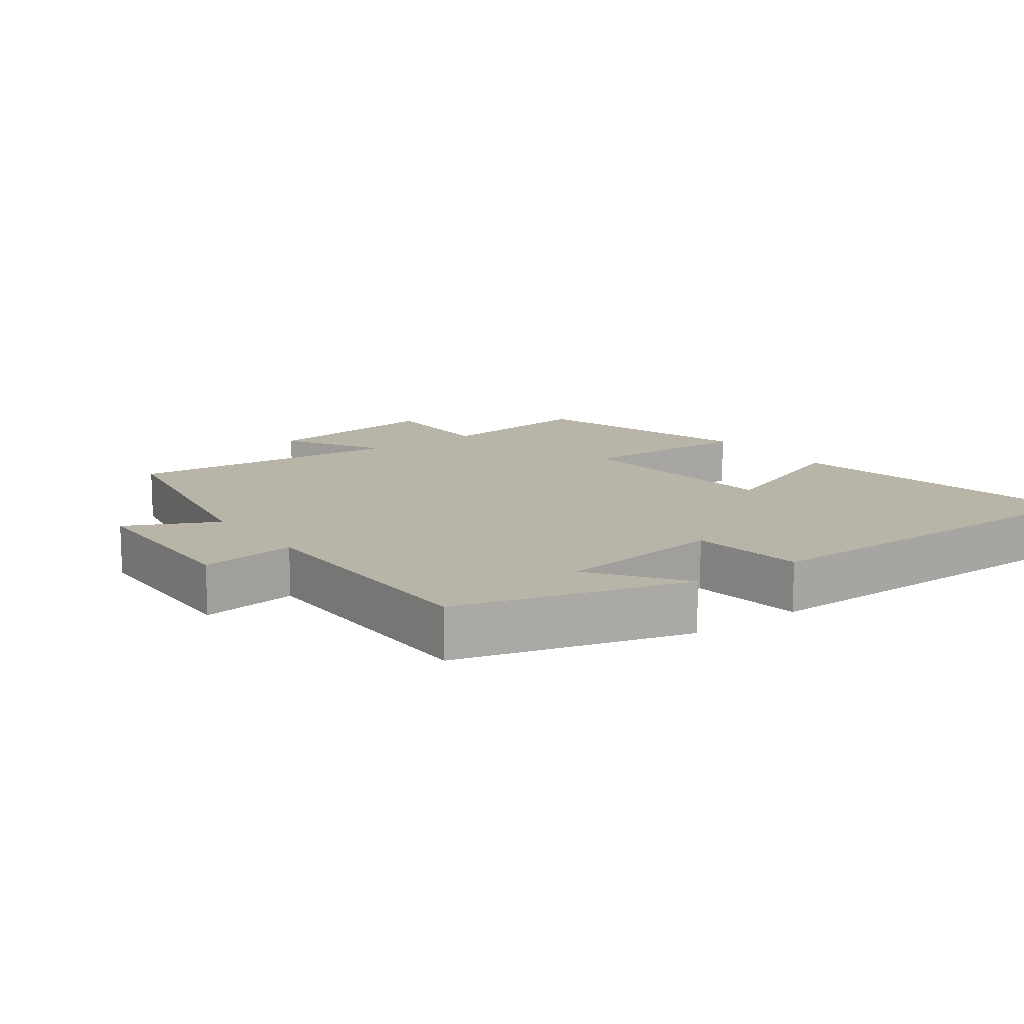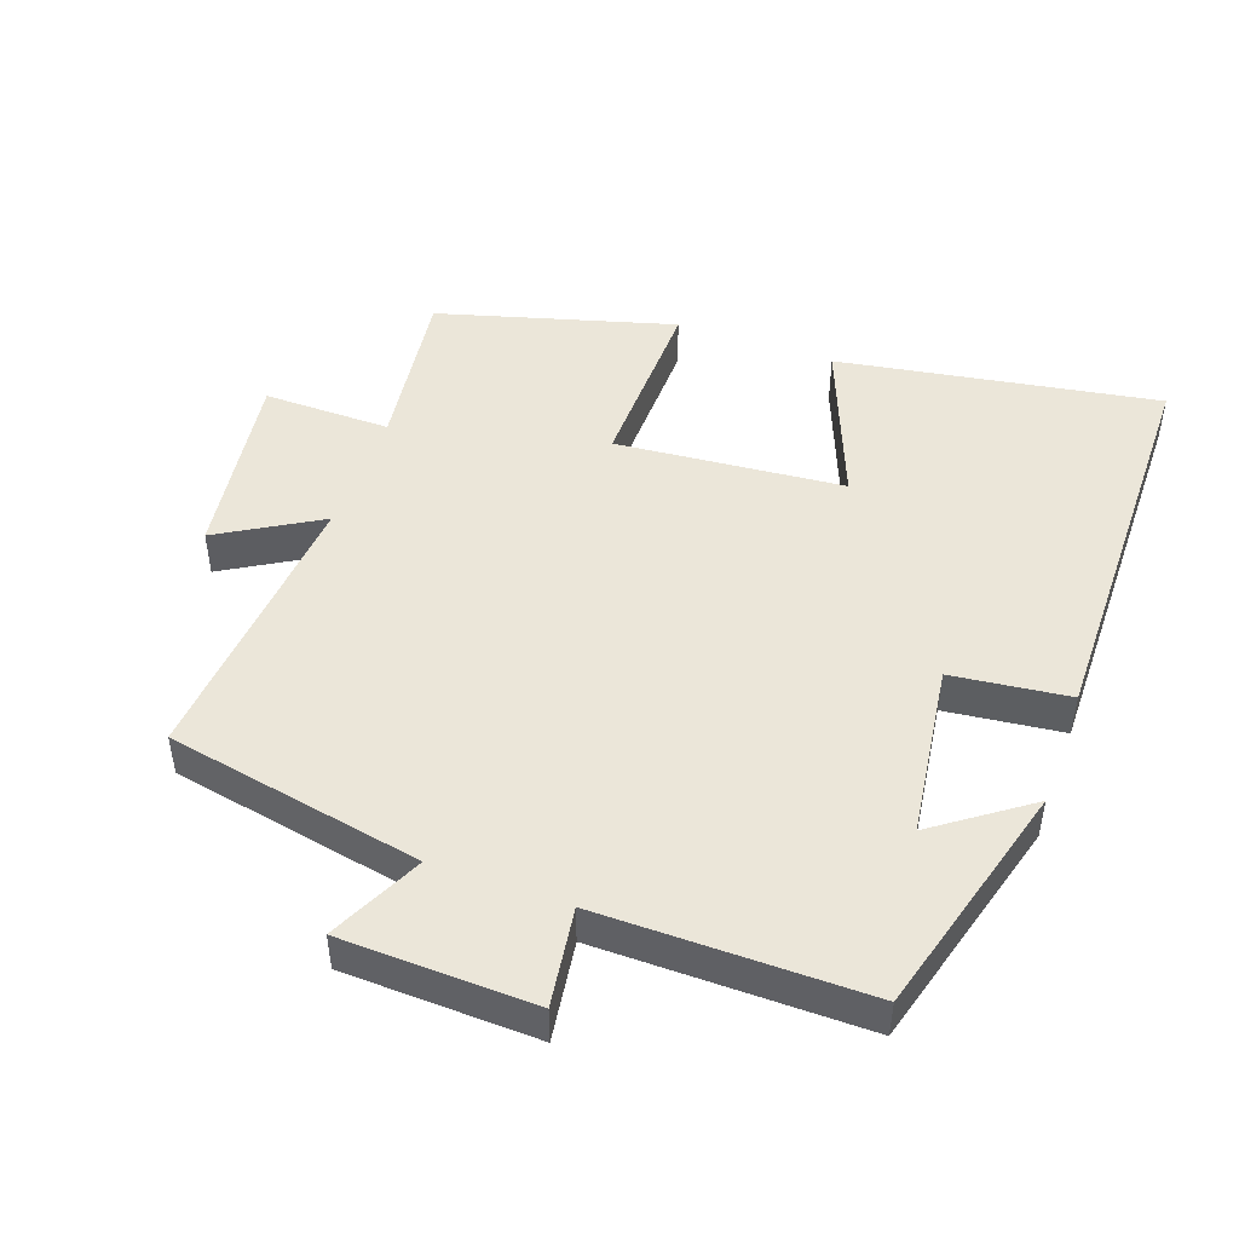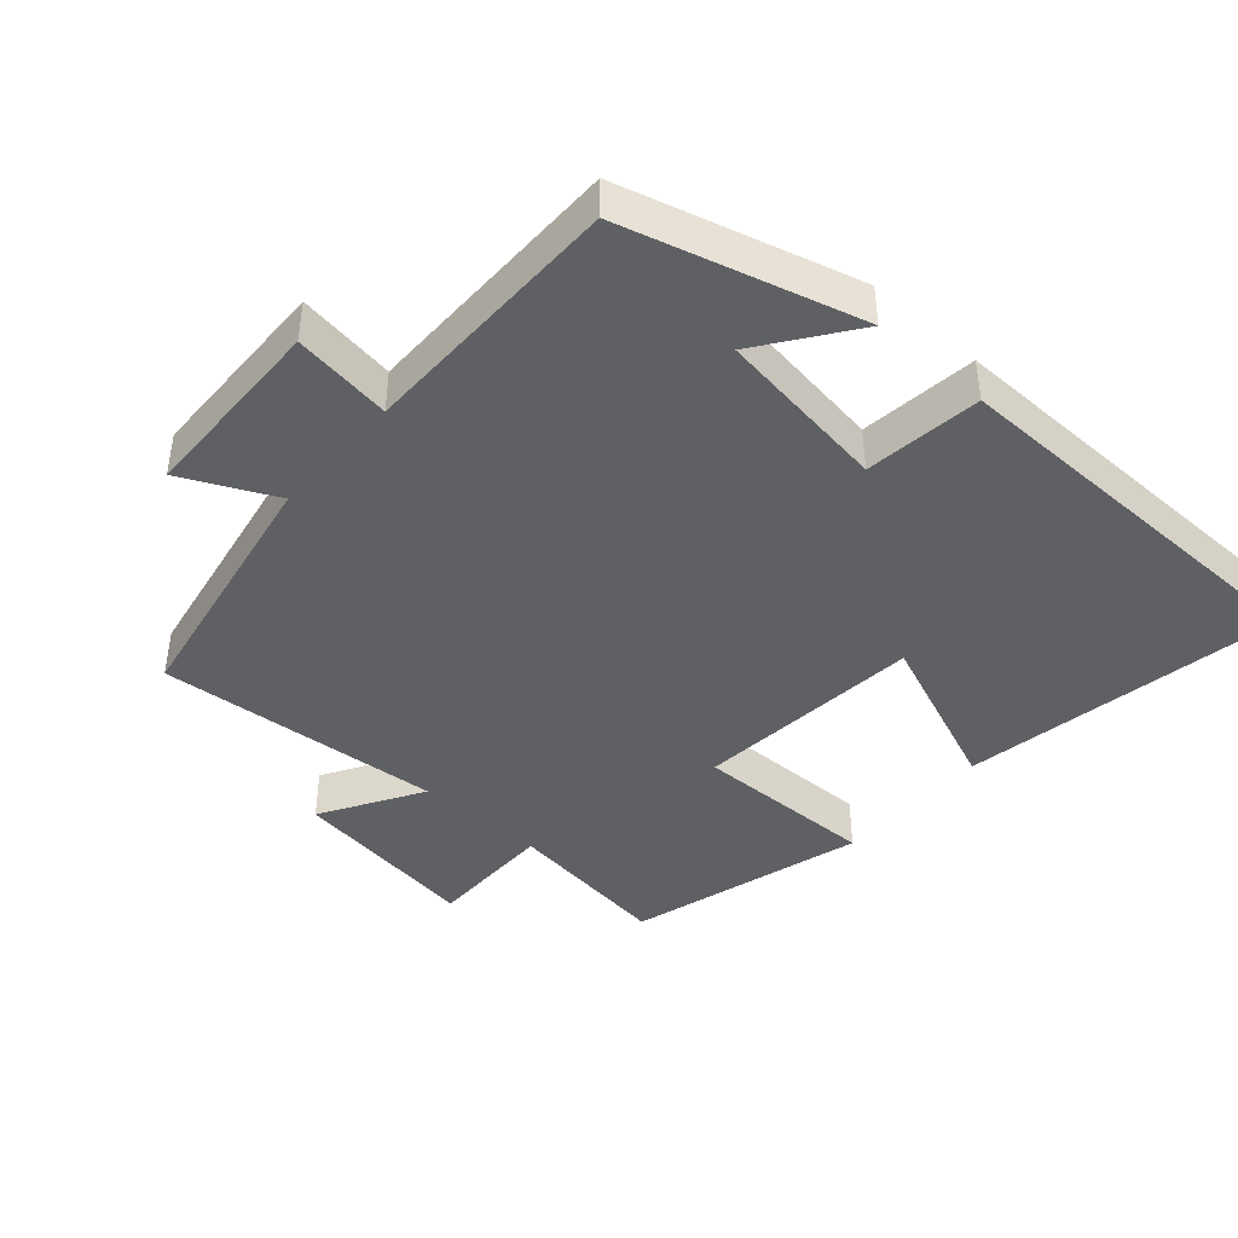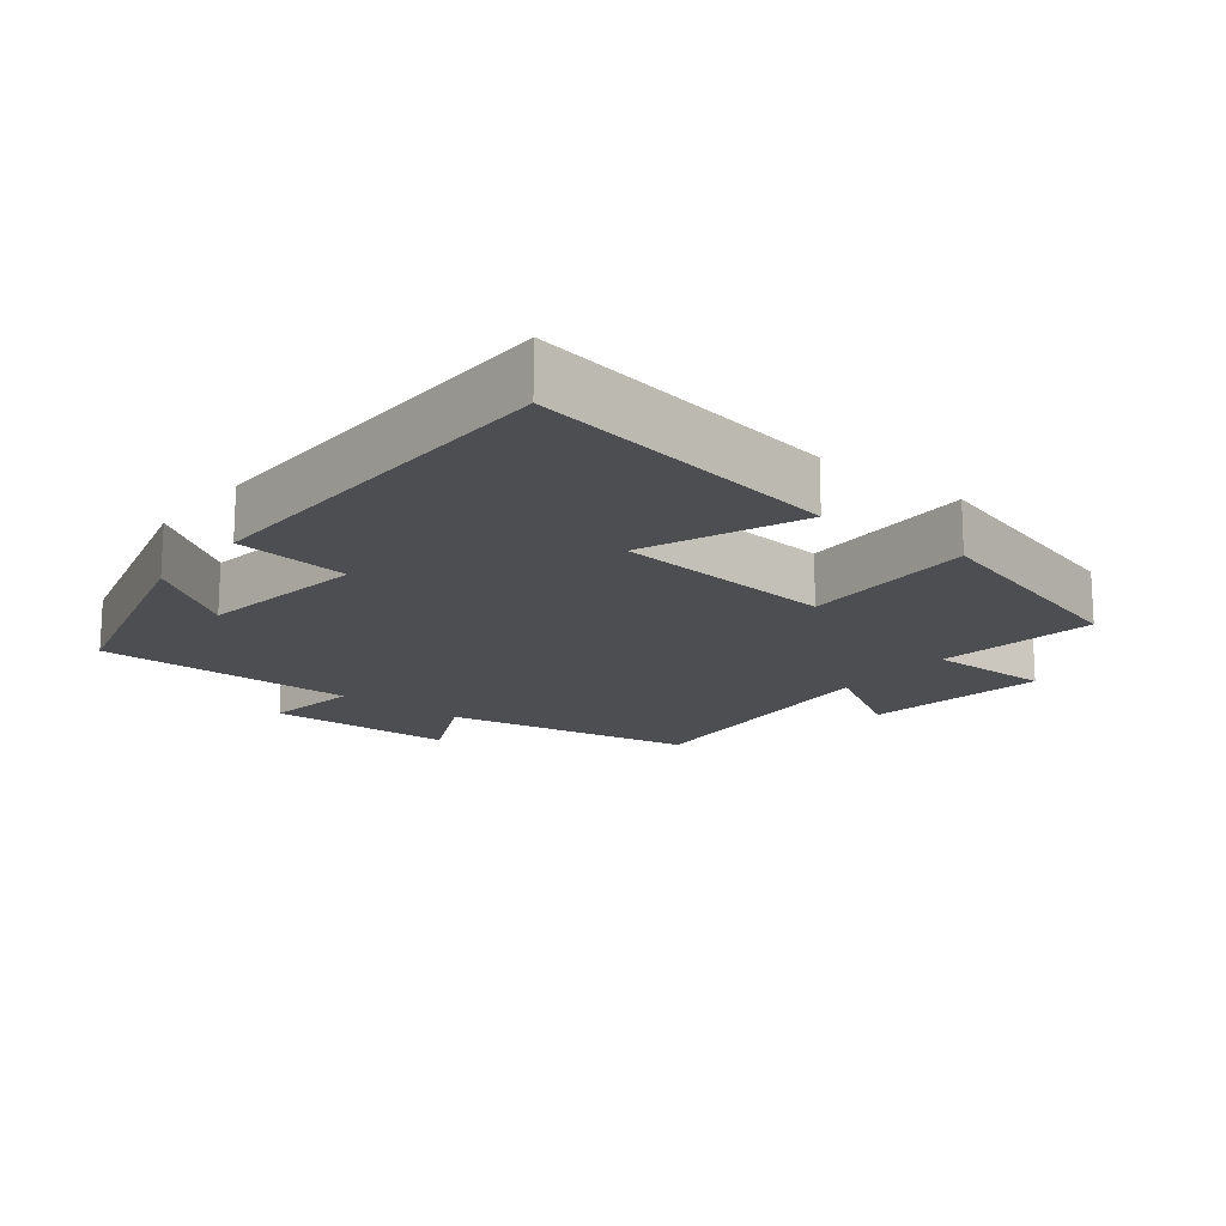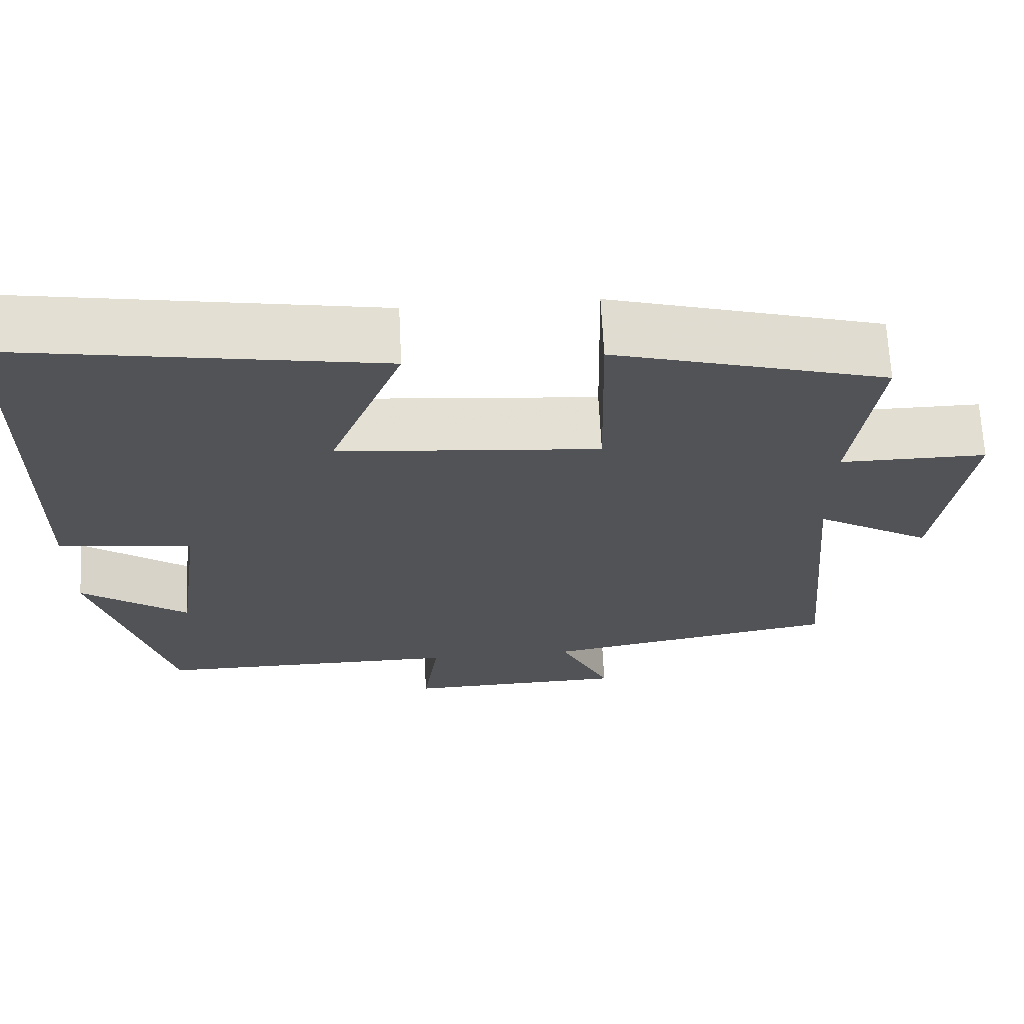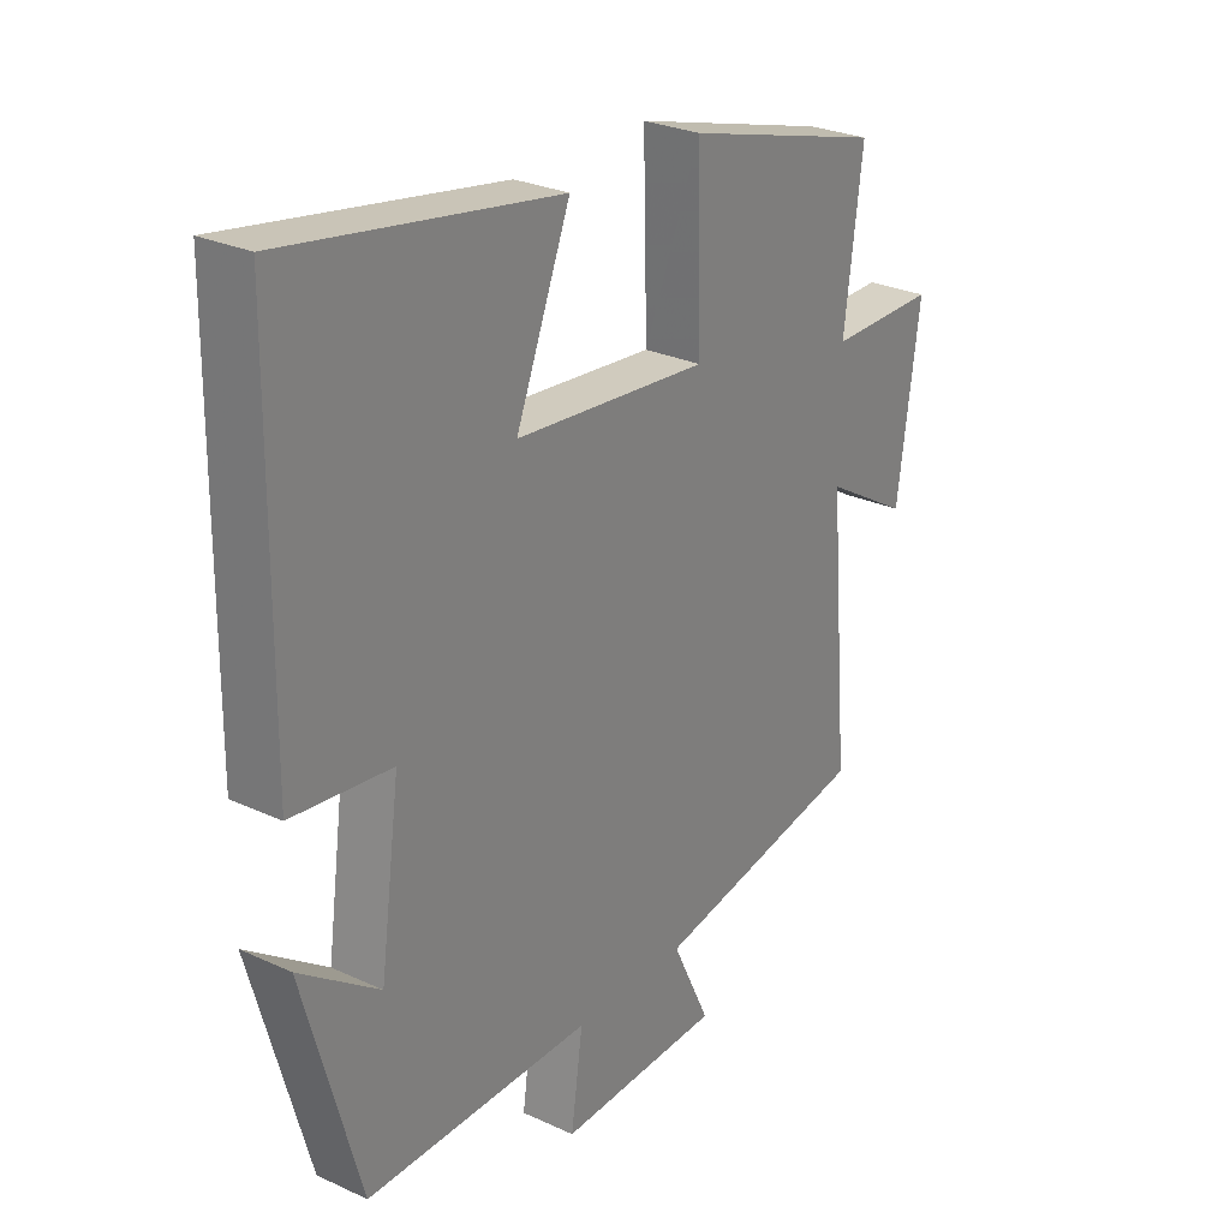
<metadata>
{"format":"obj","ext":"obj","renderer":"f3d","projection":"perspective","resolution":1024,"background":"white","views":[{"elev":13.0,"azim":-126.2,"up":"+Y"},{"elev":48.0,"azim":-160.2,"up":"+Y"},{"elev":-42.6,"azim":-131.6,"up":"+Y"},{"elev":-16.6,"azim":-38.5,"up":"+Y"},{"elev":67.4,"azim":-2.9,"up":"+Z"},{"elev":27.4,"azim":-54.6,"up":"+Z"}]}
</metadata>
<code>
v 0.535 0.07 -0.431
v 0.168 0.07 -0.5
v 0.232 0.07 -0.633
v -0.044 0.07 -0.641
v -0.024 0.07 -0.5
v -0.406 0.07 -0.501
v -0.5 0.07 -0.163
v -0.366 0.07 -0.259
v -0.332 0.07 -0.011
v -0.5 0.07 0.009
v -0.494 0.07 0.578
v -0.035 0.07 0.5
v -0.127 0.07 0.269
v 0.199 0.07 0.239
v 0.193 0.07 0.5
v 0.531 0.07 0.404
v 0.5 0.07 0.165
v 0.682 0.07 0.166
v 0.644 0.07 -0.106
v 0.5 0.07 -0.021
v 0.535 0 -0.431
v 0.168 0 -0.5
v 0.232 0 -0.633
v -0.044 0 -0.641
v -0.024 0 -0.5
v -0.406 0 -0.501
v -0.5 0 -0.163
v -0.366 0 -0.259
v -0.332 0 -0.011
v -0.5 0 0.009
v -0.494 0 0.578
v -0.035 0 0.5
v -0.127 0 0.269
v 0.199 0 0.239
v 0.193 0 0.5
v 0.531 0 0.404
v 0.5 0 0.165
v 0.682 0 0.166
v 0.644 0 -0.106
v 0.5 0 -0.021
f 17 18 19 20
f 14 15 16 17
f 13 14 17 20
f 10 11 12 13
f 9 10 13 20
f 8 9 20 1
f 6 7 8
f 5 6 8 1
f 2 3 4 5
f 1 2 5
f 40 39 38 37
f 37 36 35 34
f 40 37 34 33
f 33 32 31 30
f 40 33 30 29
f 21 40 29 28
f 28 27 26
f 21 28 26 25
f 25 24 23 22
f 25 22 21
f 1 21 22 2
f 2 22 23 3
f 3 23 24 4
f 4 24 25 5
f 5 25 26 6
f 6 26 27 7
f 7 27 28 8
f 8 28 29 9
f 9 29 30 10
f 10 30 31 11
f 11 31 32 12
f 12 32 33 13
f 13 33 34 14
f 14 34 35 15
f 15 35 36 16
f 16 36 37 17
f 17 37 38 18
f 18 38 39 19
f 19 39 40 20
f 20 40 21 1

</code>
